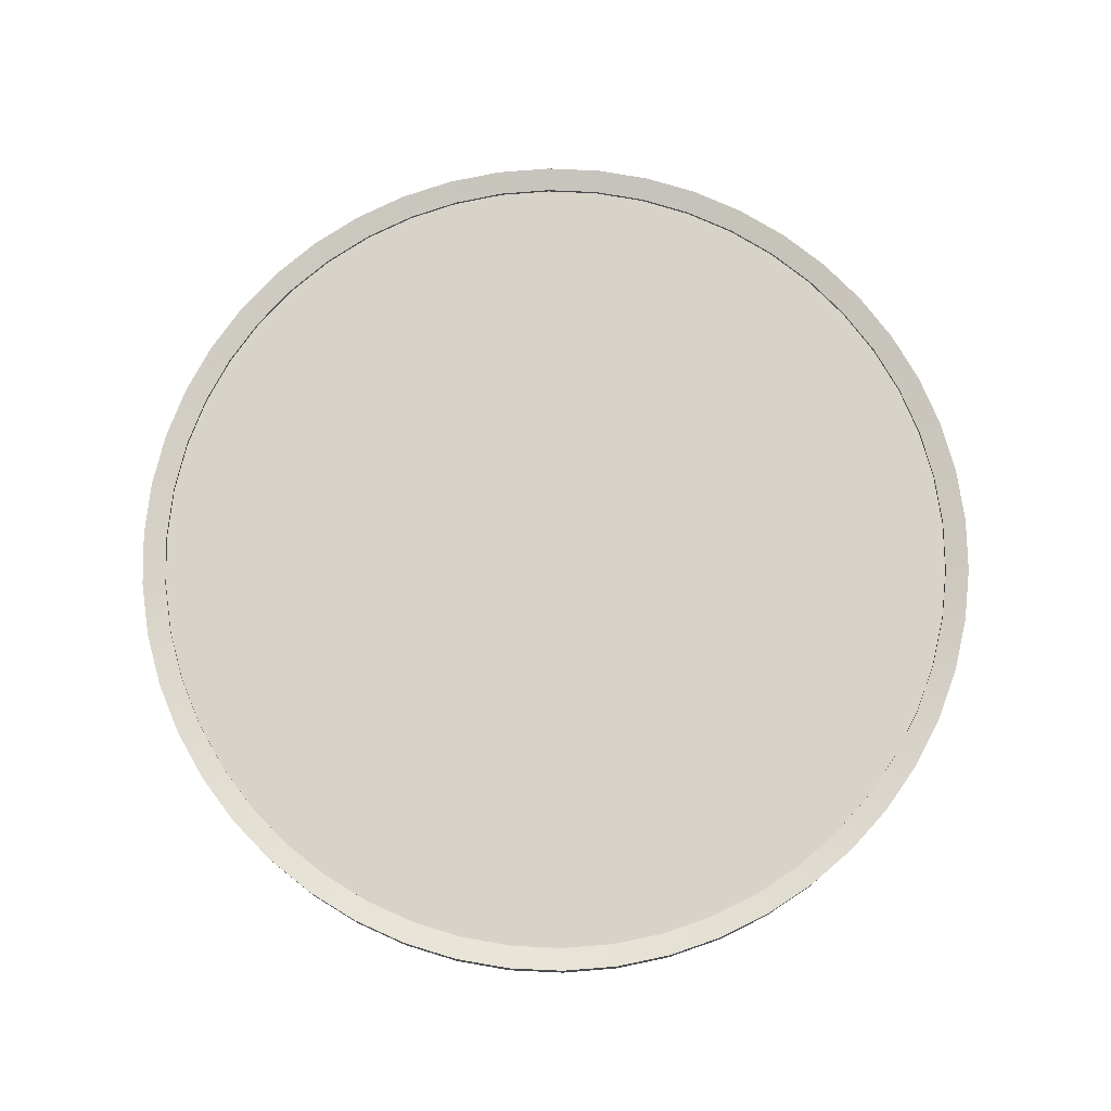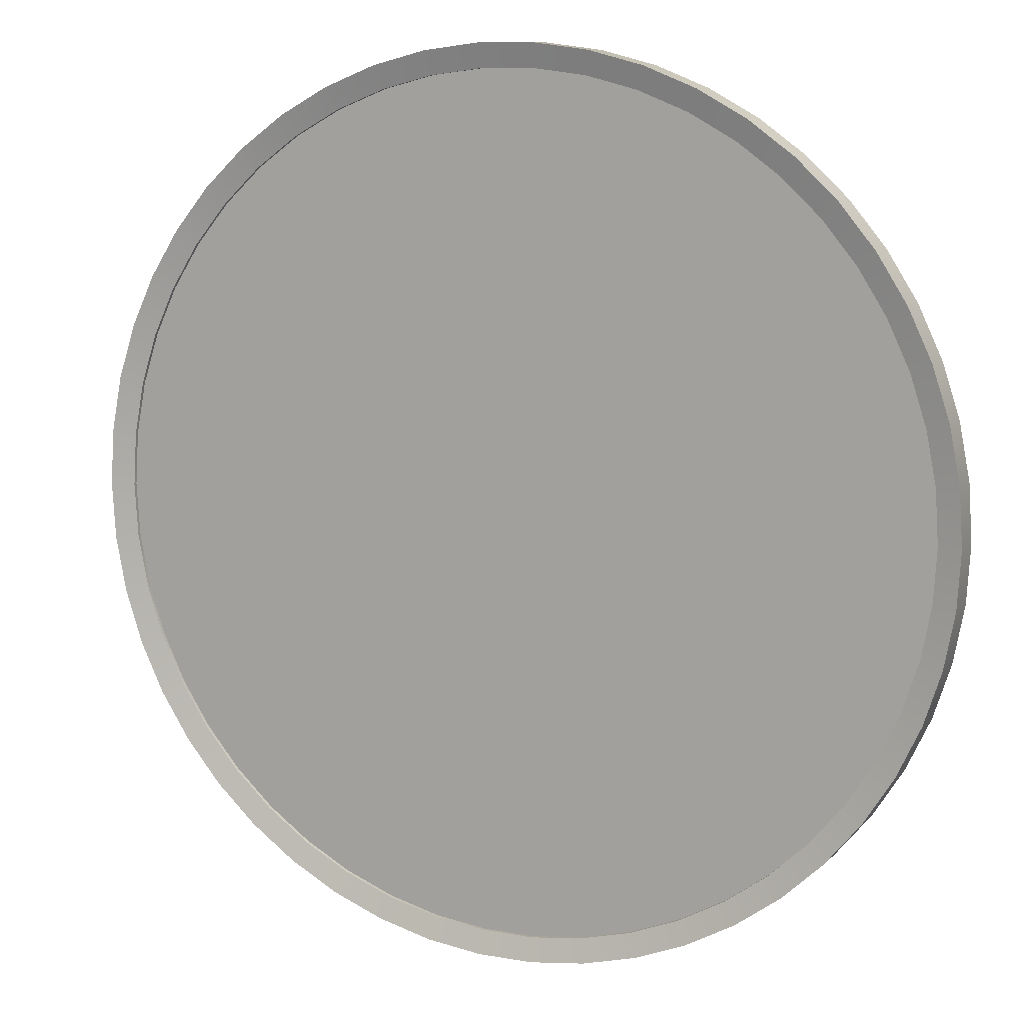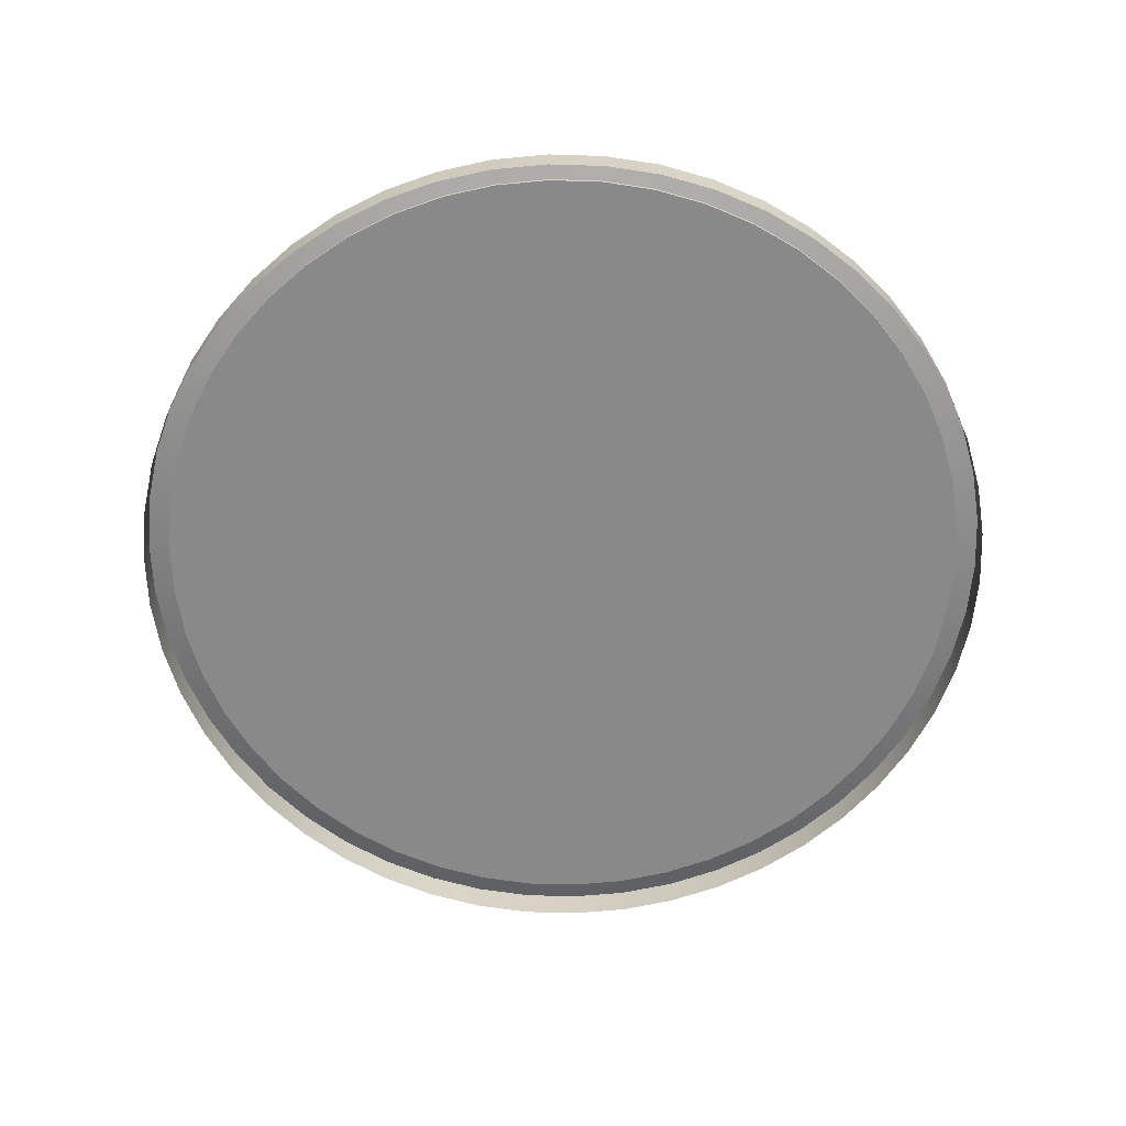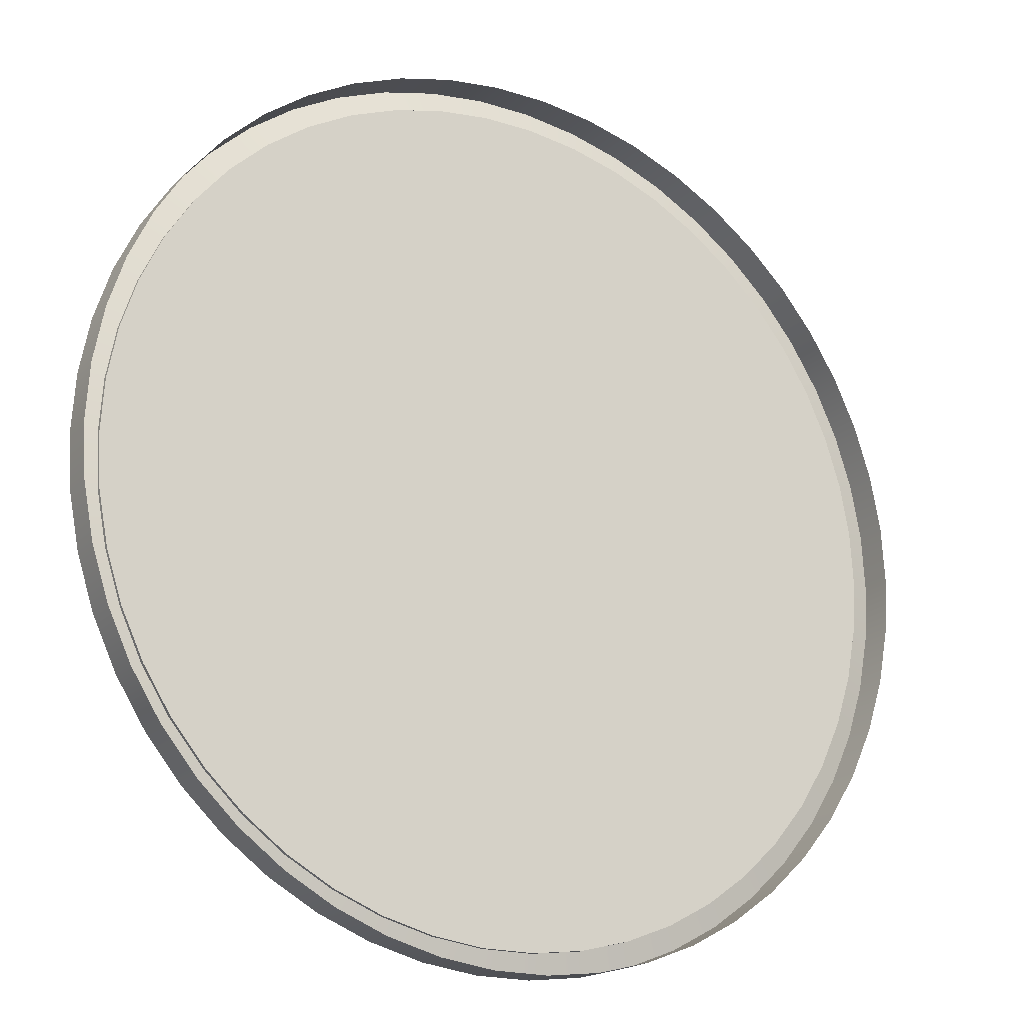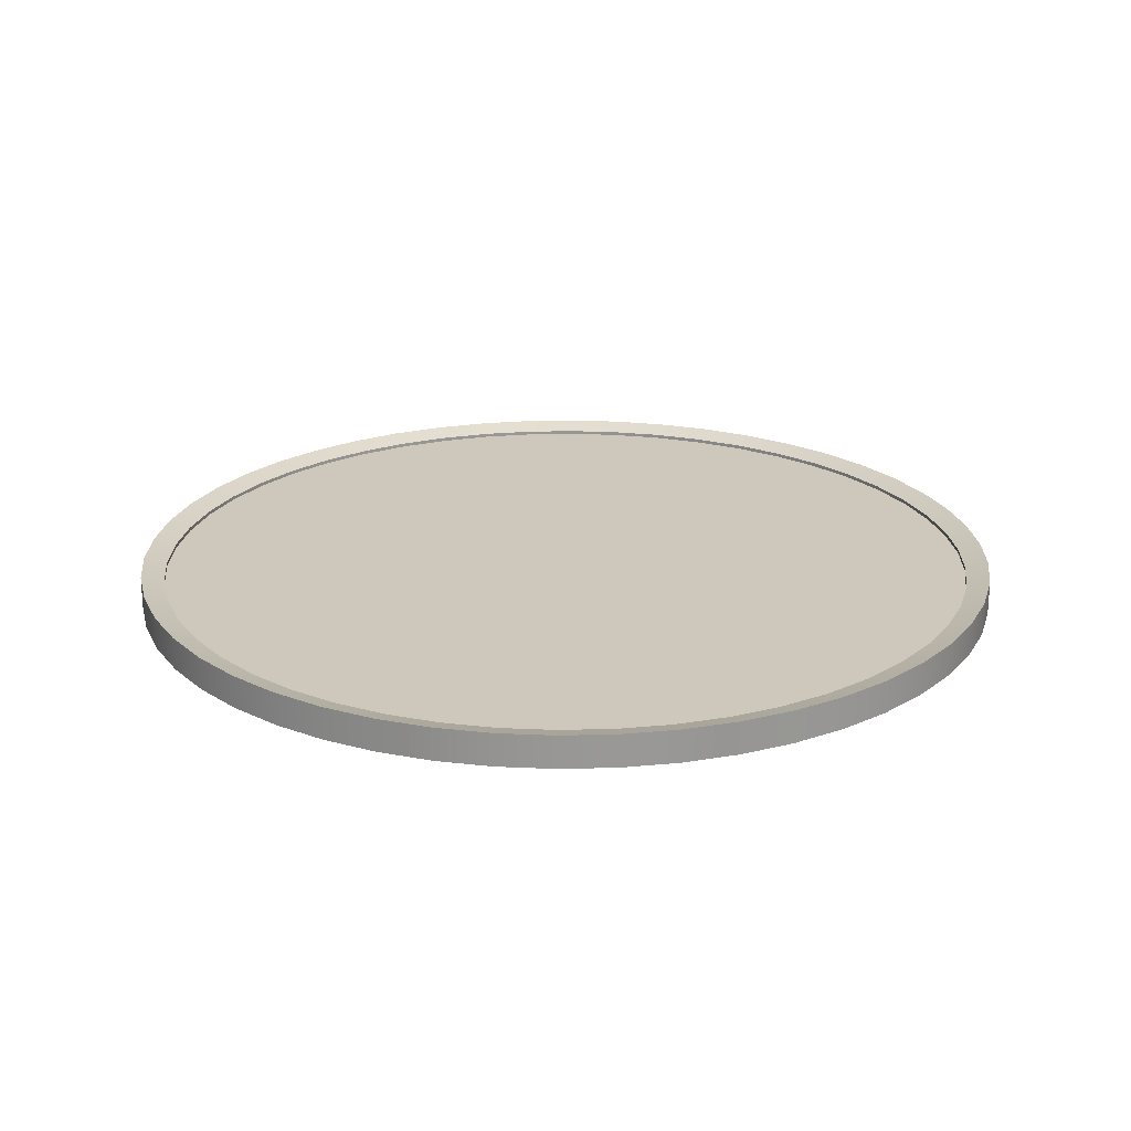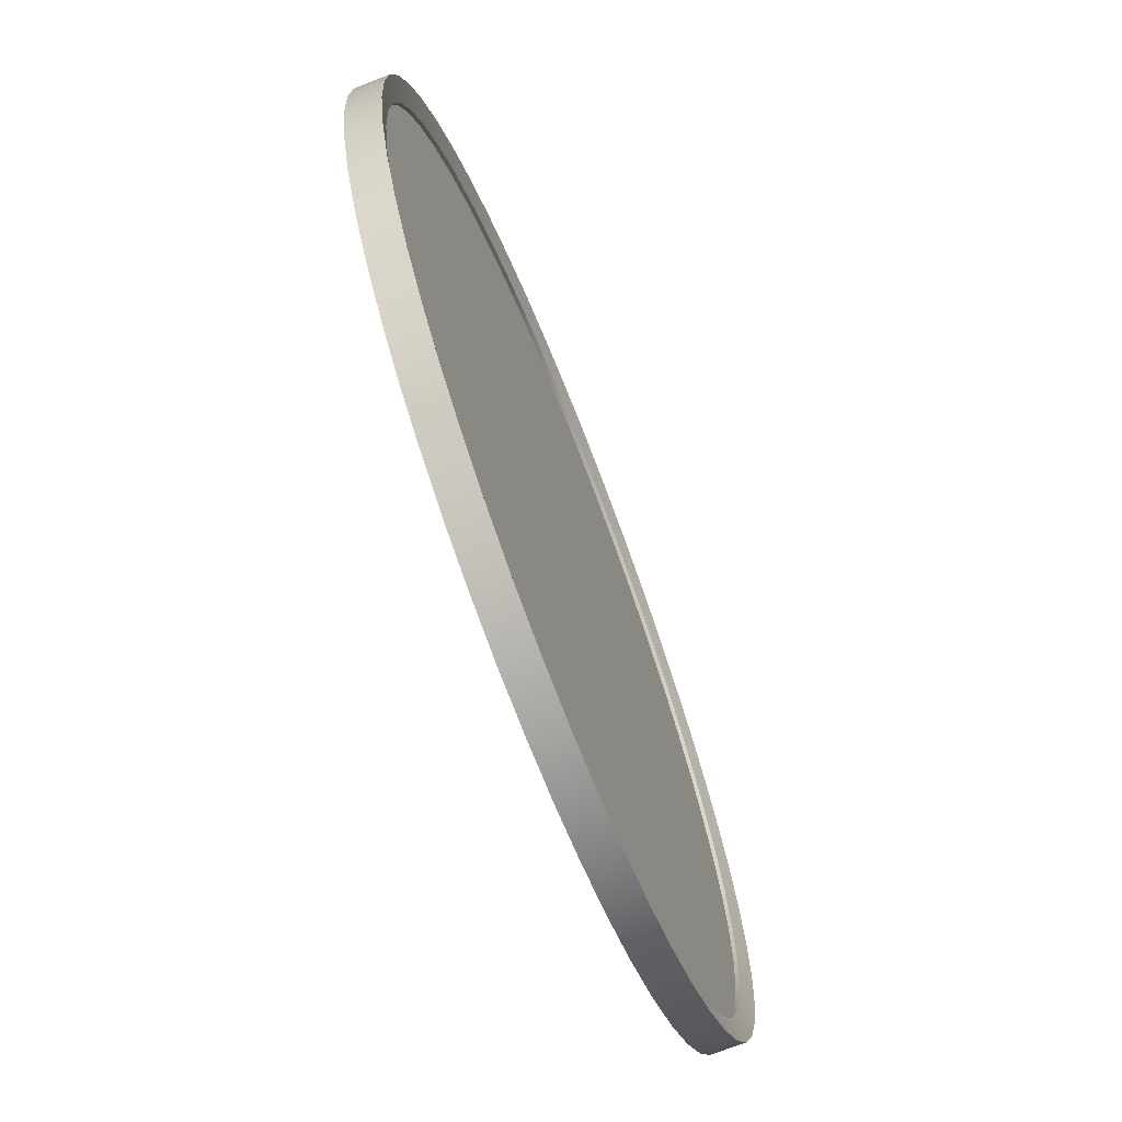
<metadata>
{"format":"obj","ext":"obj","renderer":"f3d","projection":"perspective","resolution":1024,"background":"white","views":[{"elev":76.0,"azim":-127.0,"up":"+Y"},{"elev":9.9,"azim":-155.4,"up":"+Z"},{"elev":-63.0,"azim":12.7,"up":"+Y"},{"elev":-19.4,"azim":-31.1,"up":"+Z"},{"elev":21.8,"azim":11.8,"up":"+Y"},{"elev":-70.7,"azim":111.3,"up":"+Z"}]}
</metadata>
<code>
v -1.925 0.1069 0.2432
v 0 0.1069 -0
v -1.88 0.1069 0.4826
v -1.804 0.1069 0.7144
v -1.701 0.1069 0.935
v -1.57 0.1069 1.141
v -1.415 0.1069 1.329
v -1.237 0.1069 1.495
v -1.04 0.1069 1.639
v -0.8263 0.1069 1.756
v -0.5997 0.1069 1.846
v -0.3637 0.1069 1.906
v -0.1219 0.1069 1.937
v 0.1219 0.1069 1.937
v 0.3637 0.1069 1.906
v 0.5997 0.1069 1.846
v 0.8263 0.1069 1.756
v 1.04 0.1069 1.639
v 1.237 0.1069 1.495
v 1.415 0.1069 1.329
v 1.57 0.1069 1.141
v 1.701 0.1069 0.935
v 1.804 0.1069 0.7144
v 1.88 0.1069 0.4826
v 1.925 0.1069 0.2432
v 1.941 0.1069 -0
v 1.925 0.1069 -0.2432
v 1.88 0.1069 -0.4826
v 1.804 0.1069 -0.7144
v 1.701 0.1069 -0.935
v 1.57 0.1069 -1.141
v 1.415 0.1069 -1.329
v 1.237 0.1069 -1.495
v 1.04 0.1069 -1.639
v 0.8263 0.1069 -1.756
v 0.5997 0.1069 -1.846
v 0.3637 0.1069 -1.906
v 0.1219 0.1069 -1.937
v -0.1219 0.1069 -1.937
v -0.3637 0.1069 -1.906
v -0.5997 0.1069 -1.846
v -0.8263 0.1069 -1.756
v -1.04 0.1069 -1.639
v -1.237 0.1069 -1.495
v -1.415 0.1069 -1.329
v -1.57 0.1069 -1.141
v -1.701 0.1069 -0.935
v -1.804 0.1069 -0.7144
v -1.88 0.1069 -0.4826
v -1.925 0.1069 -0.2432
v -1.941 0.1069 -2e-06
v -1.925 0.124 0.2432
v -1.88 0.124 0.4826
v -1.804 0.124 0.7144
v -1.701 0.124 0.935
v -1.57 0.124 1.141
v -1.415 0.124 1.329
v -1.237 0.124 1.495
v -1.04 0.124 1.639
v -0.8263 0.124 1.756
v -0.5997 0.124 1.846
v -0.3637 0.124 1.906
v -0.1219 0.124 1.937
v 0.1219 0.124 1.937
v 0.3637 0.124 1.906
v 0.5997 0.124 1.846
v 0.8263 0.124 1.756
v 1.04 0.124 1.639
v 1.237 0.124 1.495
v 1.415 0.124 1.329
v 1.57 0.124 1.141
v 1.701 0.124 0.935
v 1.804 0.124 0.7144
v 1.88 0.124 0.4826
v 1.925 0.124 0.2432
v 1.941 0.124 -0
v 1.925 0.124 -0.2432
v 1.88 0.124 -0.4826
v 1.804 0.124 -0.7144
v 1.701 0.124 -0.935
v 1.57 0.124 -1.141
v 1.415 0.124 -1.329
v 1.237 0.124 -1.495
v 1.04 0.124 -1.639
v 0.8263 0.124 -1.756
v 0.5997 0.124 -1.846
v 0.3637 0.124 -1.906
v 0.1219 0.124 -1.937
v -0.1219 0.124 -1.937
v -0.3637 0.124 -1.906
v -0.5997 0.124 -1.846
v -0.8263 0.124 -1.756
v -1.04 0.124 -1.639
v -1.237 0.124 -1.495
v -1.415 0.124 -1.329
v -1.57 0.124 -1.141
v -1.701 0.124 -0.935
v -1.804 0.124 -0.7144
v -1.88 0.124 -0.4826
v -1.925 0.124 -0.2432
v -1.941 0.124 -2e-06
v -2.033 0.1518 0.2568
v -2.049 0.1518 -1e-06
v -1.984 0.1518 0.5095
v -2.033 0.1518 -0.2568
v -1.984 0.1518 -0.5095
v -1.905 0.1518 -0.7542
v -1.795 0.1518 -0.987
v -1.657 0.1518 -1.204
v -1.493 0.1518 -1.402
v -1.306 0.1518 -1.579
v -1.098 0.1518 -1.73
v -0.8723 0.1518 -1.854
v -0.6331 0.1518 -1.948
v -0.3839 0.1518 -2.012
v -0.1286 0.1518 -2.045
v 0.1286 0.1518 -2.045
v 0.3839 0.1518 -2.012
v 0.6331 0.1518 -1.948
v 0.8723 0.1518 -1.854
v 1.098 0.1518 -1.73
v 1.306 0.1518 -1.579
v 1.493 0.1518 -1.402
v 1.657 0.1518 -1.204
v 1.795 0.1518 -0.987
v 1.905 0.1518 -0.7542
v 1.984 0.1518 -0.5095
v 2.033 0.1518 -0.2568
v 2.049 0.1518 -0
v 2.033 0.1518 0.2568
v 1.984 0.1518 0.5095
v 1.905 0.1518 0.7542
v -1.905 0.1518 0.7542
v -1.795 0.1518 0.987
v -1.657 0.1518 1.204
v -1.493 0.1518 1.402
v -1.306 0.1518 1.579
v -1.098 0.1518 1.73
v -0.8723 0.1518 1.854
v -0.6331 0.1518 1.948
v -0.3839 0.1518 2.012
v -0.1286 0.1518 2.045
v 0.1286 0.1518 2.045
v 0.3839 0.1518 2.012
v 0.6331 0.1518 1.948
v 0.8723 0.1518 1.854
v 1.098 0.1518 1.73
v 1.306 0.1518 1.579
v 1.493 0.1518 1.402
v 1.657 0.1518 1.204
v 1.795 0.1518 0.987
v -2.049 0 -1e-06
v -2.033 0 0.2568
v -1.984 0 0.5095
v -1.984 0 -0.5095
v -2.033 0 -0.2568
v -1.905 0 -0.7542
v -1.795 0 -0.987
v -1.657 0 -1.204
v -1.493 0 -1.402
v -1.306 0 -1.579
v -1.098 0 -1.73
v -0.8723 0 -1.854
v -0.6331 0 -1.948
v -0.3839 0 -2.012
v -0.1286 0 -2.045
v 0.1286 0 -2.045
v 0.3839 0 -2.012
v 0.6331 0 -1.948
v 0.8723 0 -1.854
v 1.098 0 -1.73
v 1.306 0 -1.579
v 1.493 0 -1.402
v 1.657 0 -1.204
v 1.795 0 -0.987
v 1.905 0 -0.7542
v 1.984 0 -0.5095
v 2.033 0 -0.2568
v 2.049 0 -0
v 2.033 0 0.2568
v 1.984 0 0.5095
v 1.905 0 0.7542
v -1.905 0 0.7542
v -1.795 0 0.987
v -1.657 0 1.204
v -1.493 0 1.402
v -1.306 0 1.579
v -1.098 0 1.73
v -0.8723 0 1.854
v -0.6331 0 1.948
v -0.3839 0 2.012
v -0.1286 0 2.045
v 0.1286 0 2.045
v 0.3839 0 2.012
v 0.6331 0 1.948
v 0.8723 0 1.854
v 1.098 0 1.73
v 1.306 0 1.579
v 1.493 0 1.402
v 1.657 0 1.204
v 1.795 0 0.987
f 3 2 1
f 4 2 3
f 5 2 4
f 6 2 5
f 7 2 6
f 8 2 7
f 9 2 8
f 10 2 9
f 11 2 10
f 12 2 11
f 13 2 12
f 14 2 13
f 15 2 14
f 16 2 15
f 17 2 16
f 18 2 17
f 19 2 18
f 20 2 19
f 21 2 20
f 22 2 21
f 23 2 22
f 24 2 23
f 25 2 24
f 26 2 25
f 27 2 26
f 28 2 27
f 29 2 28
f 30 2 29
f 31 2 30
f 32 2 31
f 33 2 32
f 34 2 33
f 35 2 34
f 36 2 35
f 37 2 36
f 38 2 37
f 39 2 38
f 40 2 39
f 41 2 40
f 42 2 41
f 43 2 42
f 44 2 43
f 45 2 44
f 46 2 45
f 47 2 46
f 48 2 47
f 49 2 48
f 50 2 49
f 51 2 50
f 1 2 51
f 3 1 52
f 53 3 52
f 4 3 53
f 54 4 53
f 5 4 54
f 55 5 54
f 6 5 55
f 56 6 55
f 7 6 56
f 57 7 56
f 8 7 57
f 58 8 57
f 9 8 58
f 59 9 58
f 10 9 59
f 60 10 59
f 11 10 60
f 61 11 60
f 12 11 61
f 62 12 61
f 13 12 62
f 63 13 62
f 14 13 63
f 64 14 63
f 15 14 64
f 65 15 64
f 16 15 65
f 66 16 65
f 17 16 66
f 67 17 66
f 18 17 67
f 68 18 67
f 19 18 68
f 69 19 68
f 20 19 69
f 70 20 69
f 21 20 70
f 71 21 70
f 22 21 71
f 72 22 71
f 23 22 72
f 73 23 72
f 24 23 73
f 74 24 73
f 25 24 74
f 75 25 74
f 26 25 75
f 76 26 75
f 27 26 76
f 77 27 76
f 28 27 77
f 78 28 77
f 29 28 78
f 79 29 78
f 30 29 79
f 80 30 79
f 31 30 80
f 81 31 80
f 32 31 81
f 82 32 81
f 33 32 82
f 83 33 82
f 34 33 83
f 84 34 83
f 35 34 84
f 85 35 84
f 36 35 85
f 86 36 85
f 37 36 86
f 87 37 86
f 38 37 87
f 88 38 87
f 39 38 88
f 89 39 88
f 40 39 89
f 90 40 89
f 41 40 90
f 91 41 90
f 42 41 91
f 92 42 91
f 43 42 92
f 93 43 92
f 44 43 93
f 94 44 93
f 45 44 94
f 95 45 94
f 46 45 95
f 96 46 95
f 47 46 96
f 97 47 96
f 48 47 97
f 98 48 97
f 49 48 98
f 99 49 98
f 50 49 99
f 100 50 99
f 51 50 100
f 101 51 100
f 1 51 101
f 52 1 101
f 101 103 102
f 52 101 102
f 102 104 52
f 104 53 52
f 103 101 100
f 105 100 99
f 106 105 99
f 106 99 98
f 107 106 98
f 107 98 97
f 108 107 97
f 108 97 96
f 109 108 96
f 109 96 95
f 110 109 95
f 110 95 94
f 111 110 94
f 111 94 93
f 112 111 93
f 112 93 92
f 113 112 92
f 113 92 91
f 114 113 91
f 114 91 90
f 115 114 90
f 115 90 89
f 116 115 89
f 116 89 88
f 117 116 88
f 117 88 87
f 118 117 87
f 118 87 86
f 119 118 86
f 119 86 85
f 120 119 85
f 120 85 84
f 121 120 84
f 121 84 83
f 122 121 83
f 122 83 82
f 123 122 82
f 123 82 81
f 124 123 81
f 124 81 80
f 125 124 80
f 125 80 79
f 126 125 79
f 126 79 78
f 127 126 78
f 127 78 77
f 128 127 77
f 128 77 76
f 129 128 76
f 129 76 75
f 130 129 75
f 130 75 74
f 131 130 74
f 131 74 73
f 132 131 73
f 105 103 100
f 133 54 53
f 104 133 53
f 133 134 54
f 134 55 54
f 134 135 55
f 135 56 55
f 135 136 56
f 136 57 56
f 136 137 57
f 137 58 57
f 137 138 58
f 138 59 58
f 138 139 59
f 139 60 59
f 139 140 60
f 140 61 60
f 140 141 61
f 141 62 61
f 141 142 62
f 142 63 62
f 142 143 63
f 143 64 63
f 143 144 64
f 144 65 64
f 144 145 65
f 145 66 65
f 145 146 66
f 146 67 66
f 146 147 67
f 147 68 67
f 147 148 68
f 148 69 68
f 148 149 69
f 149 70 69
f 149 150 70
f 150 71 70
f 150 151 71
f 151 72 71
f 151 132 72
f 132 73 72
f 102 103 152 153
f 104 102 153 154
f 105 106 155 156
f 106 107 157 155
f 107 108 158 157
f 108 109 159 158
f 109 110 160 159
f 110 111 161 160
f 111 112 162 161
f 112 113 163 162
f 113 114 164 163
f 114 115 165 164
f 115 116 166 165
f 116 117 167 166
f 117 118 168 167
f 118 119 169 168
f 119 120 170 169
f 120 121 171 170
f 121 122 172 171
f 122 123 173 172
f 123 124 174 173
f 124 125 175 174
f 125 126 176 175
f 126 127 177 176
f 127 128 178 177
f 128 129 179 178
f 129 130 180 179
f 130 131 181 180
f 131 132 182 181
f 103 105 156 152
f 133 104 154 183
f 134 133 183 184
f 135 134 184 185
f 136 135 185 186
f 137 136 186 187
f 138 137 187 188
f 139 138 188 189
f 140 139 189 190
f 141 140 190 191
f 142 141 191 192
f 143 142 192 193
f 144 143 193 194
f 145 144 194 195
f 146 145 195 196
f 147 146 196 197
f 148 147 197 198
f 149 148 198 199
f 150 149 199 200
f 151 150 200 201
f 132 151 201 182

</code>
